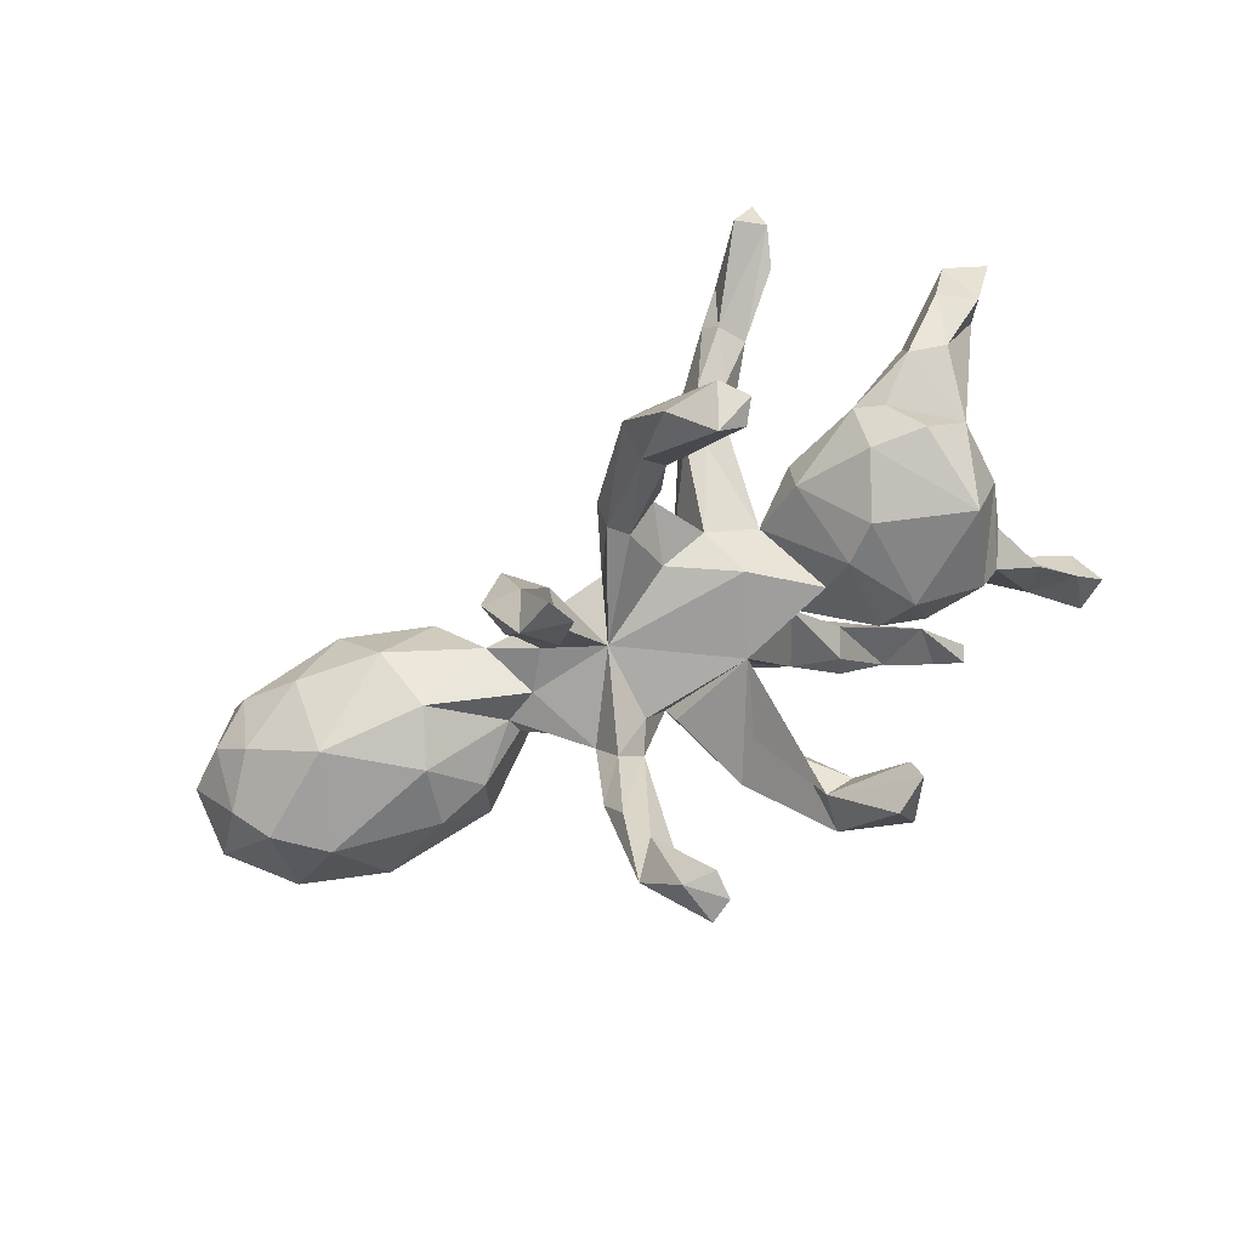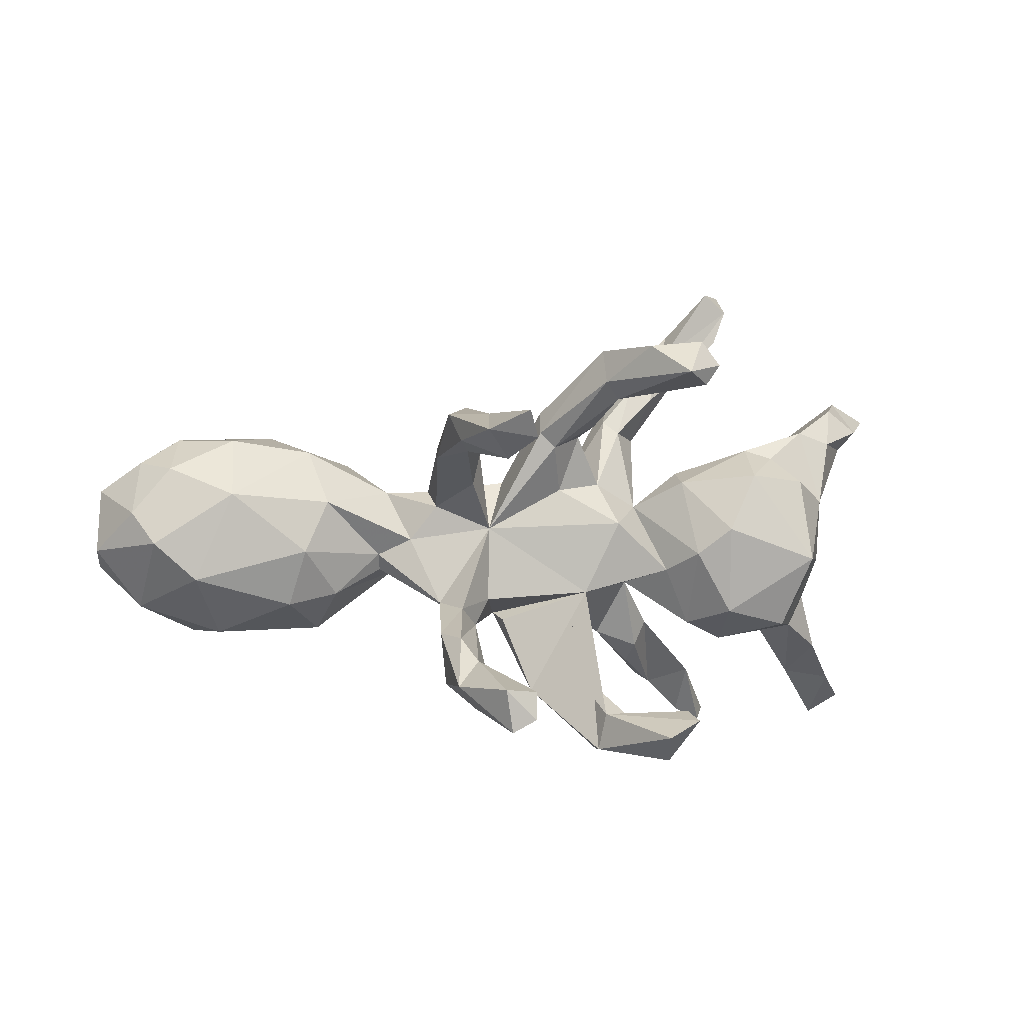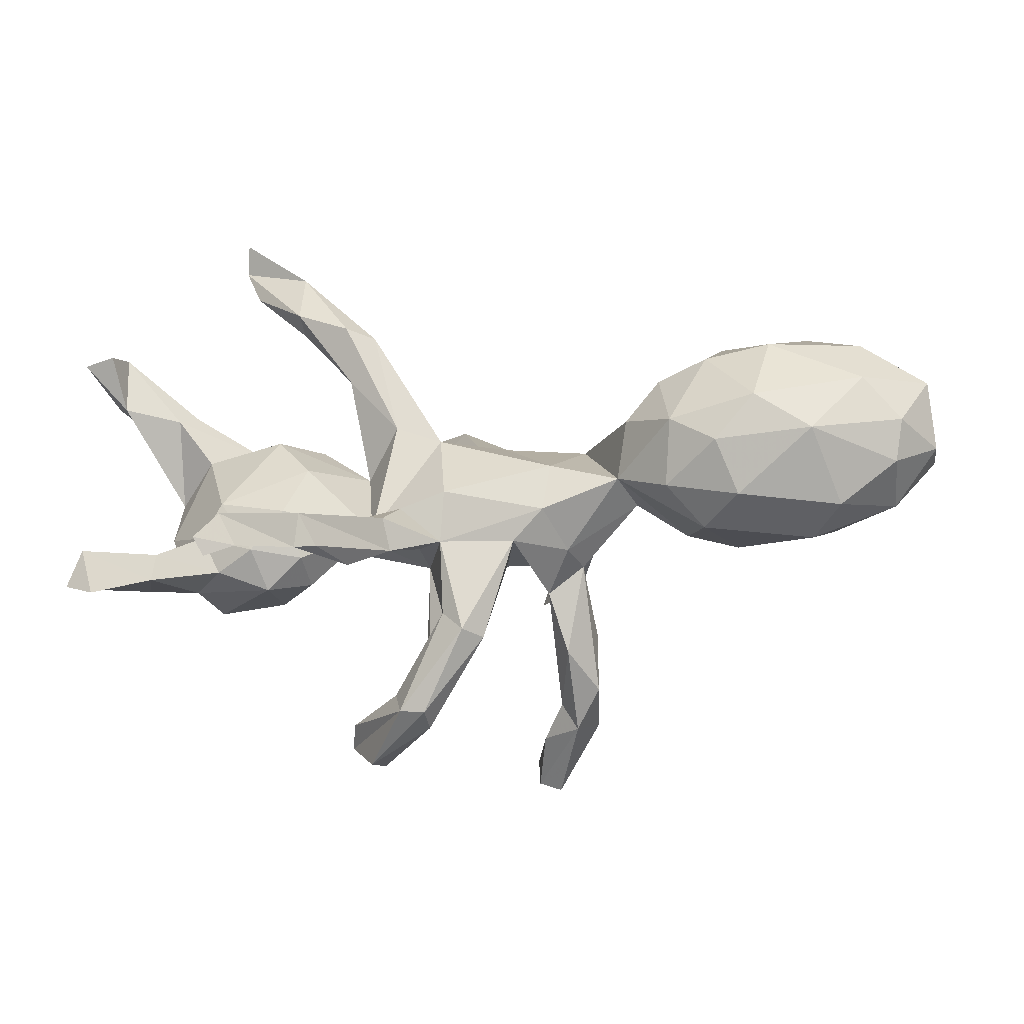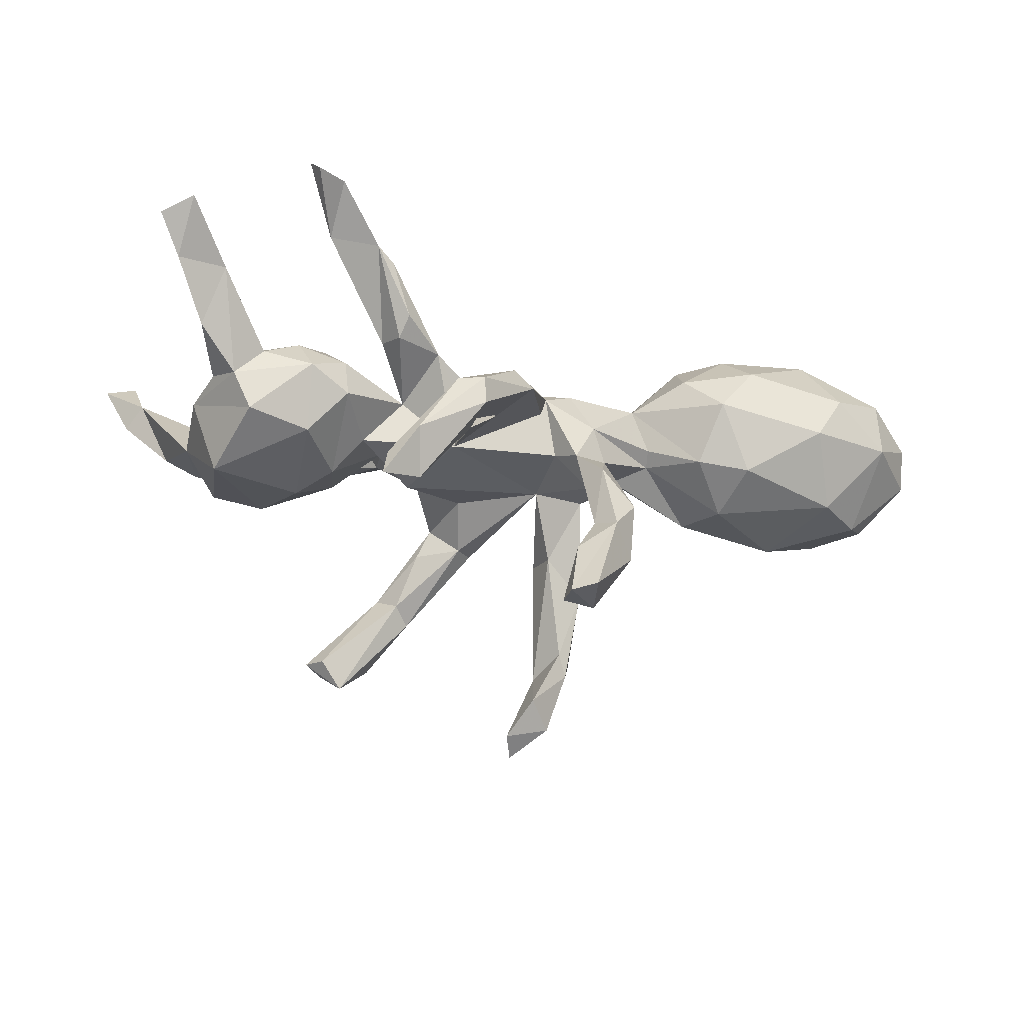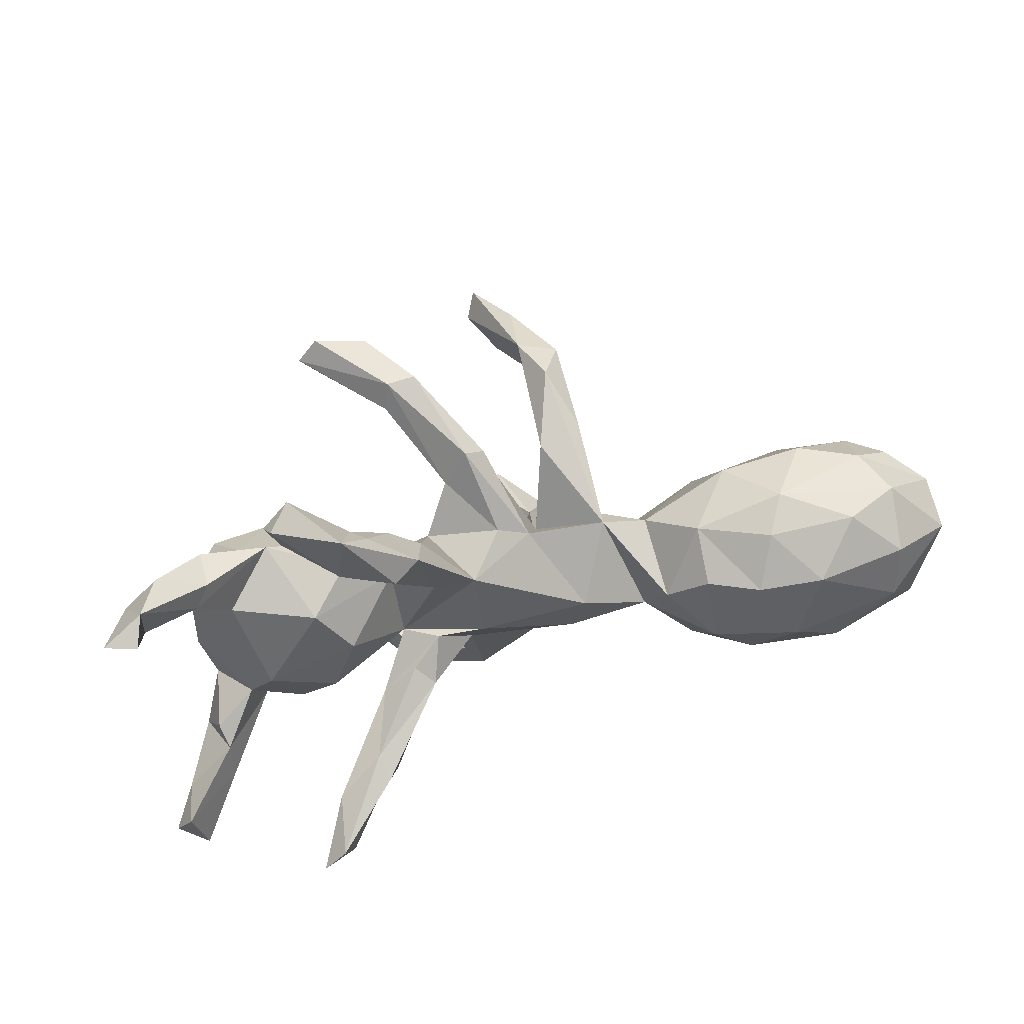
<metadata>
{"format":"obj","ext":"obj","renderer":"f3d","projection":"perspective","resolution":1024,"background":"white","views":[{"elev":-77.7,"azim":-152.8,"up":"+Z"},{"elev":-2.2,"azim":171.5,"up":"+Y"},{"elev":-42.2,"azim":6.7,"up":"+Y"},{"elev":-31.0,"azim":-13.8,"up":"+Z"},{"elev":50.2,"azim":-14.4,"up":"+Y"}]}
</metadata>
<code>
v 0.1104 -0.2936 -0.4999
v 0.05906 0.178 -0.5556
v 0.1474 0.1947 -0.5255
v 0.05322 -0.3505 -0.4985
v 0.1867 -0.2921 -0.3868
v 0.09706 -0.3752 -0.4911
v 0.07709 0.2274 -0.5798
v 0.05151 -0.298 -0.4934
v 0.1055 0.1422 -0.4858
v 0.1293 0.2353 -0.3949
v 0.1852 0.1817 -0.4047
v 0.1412 -0.2454 -0.3304
v 0.1183 -0.2883 -0.3132
v 0.07635 -0.3175 -0.3857
v 0.2043 0.2352 -0.3616
v 0.1976 -0.292 -0.267
v 0.1477 -0.3373 -0.3337
v -0.2666 0.3209 -0.419
v -0.2441 -0.3996 -0.3298
v 0.1698 -0.2012 -0.2829
v -0.3008 0.3867 -0.3637
v -0.3081 -0.3671 -0.3083
v -0.3087 0.3002 -0.3694
v 0.1158 -0.1782 -0.09054
v -0.2572 -0.4499 -0.2515
v -0.2024 0.3786 -0.3464
v 0.2123 0.1587 -0.2278
v -0.1587 0.2823 -0.2287
v -0.1423 -0.3596 -0.1804
v -0.3373 0.3398 -0.3622
v 0.1677 0.1639 -0.3636
v 0.16 0.2559 -0.2843
v -0.129 -0.4322 -0.1674
v -0.1839 0.3784 -0.2183
v -0.1296 0.3148 -0.2576
v 0.1498 -0.1441 -0.1429
v 0.1168 0.1764 -0.1574
v 0.2021 -0.1925 -0.2143
v -0.1285 0.3806 -0.2239
v -0.2968 -0.3508 -0.2514
v -0.1933 0.3259 -0.2014
v -0.0153 0.2197 -0.1253
v 0.2067 0.1826 -0.191
v 0.1318 0.1104 -0.1707
v 0.1444 -0.2649 -0.1718
v -0.1949 -0.3652 -0.1429
v -0.1266 0.2341 -0.1301
v 0.6907 -0.08585 -0.07598
v 0.1932 0.06905 -0.04789
v 0.4678 -0.02696 -0.08981
v 0.4979 -0.136 -0.04289
v 0.7752 -0.0115 -0.07651
v -0.1324 -0.4343 -0.1131
v 0.4213 0.07593 -0.0686
v -0.4184 0.0217 -0.1388
v -0.4745 0.1359 -0.1176
v 0.6174 0.09016 -0.09584
v 0.08568 -0.1253 -0.06325
v 0.08399 0.02298 -0.06706
v -0.3545 -0.02992 -0.1097
v 0.8206 0.05232 -0.04382
v -0.06519 0.1044 -0.06317
v -0.04486 0.1897 -0.1283
v -0.5917 -0.04042 -0.1451
v 0.188 -0.1322 -0.06953
v -0.1811 -0.4241 -0.1167
v -0.1887 0.03442 -0.08368
v 0.2044 0.102 0.01202
v -0.1218 -0.1102 -0.0635
v 0.2454 0.000273 -0.02694
v 0.8947 -0.02409 0.03393
v -0.06792 -0.2445 -0.06947
v -0.5758 0.1237 -0.1113
v 0.8051 -0.1394 0.04692
v -0.01777 0.261 -0.1
v -0.1032 0.2148 -0.07714
v 0.6153 0.2061 0.003619
v 0.457 0.1825 0.004038
v -0.2999 -0.0628 -0.04575
v 0.3106 -0.03093 -0.001618
v -0.6421 0.08493 -0.03269
v 0.6414 -0.1933 0.03609
v -0.05911 0.2828 -0.08428
v 0.04533 0.1228 0.01927
v -0.008679 -0.3165 -0.0415
v -0.4246 -0.1506 -0.09559
v -0.3515 -0.1747 -0.01282
v -0.08605 -0.2717 -0.01378
v -0.1534 0.1183 -0.02775
v 0.7437 0.1444 -0.04048
v 0.3059 -0.06158 0.02139
v 0.1633 -0.1461 0.000756
v 0.2898 0.09945 0.02633
v -0.5313 0.1765 -0.03864
v -0.6436 -0.0387 -0.000166
v -0.01736 0.1453 0.01317
v -0.5435 -0.1779 -0.07882
v -0.3354 0.1459 0.0271
v -0.04626 -0.3203 -0.005833
v -0.3324 0.1233 -0.05208
v -0.08488 -0.141 0.04935
v 0.06002 -0.1542 0.04944
v 0.8057 0.1582 0.01969
v -0.1265 -0.1508 0.0425
v 0.0456 -0.1681 0.004807
v 0.8918 -0.05578 0.1105
v -0.4799 0.1943 -0.01902
v 0.7269 0.2093 0.05573
v -0.5795 -0.1806 -0.003755
v -0.4303 -0.2089 0.02166
v -0.6154 -0.1205 0.02017
v 0.8887 0.1005 0.06595
v -0.2405 0.0727 0.0131
v -0.2213 0.2372 0.08407
v -0.2252 -0.08805 0.0369
v -0.2609 -0.2256 0.1023
v 0.1223 -0.1137 0.09238
v 0.5018 -0.184 0.1675
v -0.6751 0.2128 0.01713
v -0.3584 -0.1676 0.06341
v 0.6945 -0.1908 0.1229
v -0.6078 0.2355 0.000475
v 0.273 -0.06594 0.109
v -0.1618 -0.07481 0.08182
v 0.4337 -0.1854 0.08055
v -0.6051 0.2331 0.07559
v -0.5242 -0.1819 0.05434
v -0.2481 -0.2593 0.1358
v -0.08355 0.09498 0.08795
v -0.171 0.1238 0.1074
v -0.5677 0.1156 0.05721
v -0.07214 -0.05487 0.1006
v 0.1414 -0.02142 0.1143
v -0.3872 -0.09866 0.1286
v -0.6539 -0.2282 0.06565
v 0.8888 0.06724 0.1675
v -0.2866 -0.1755 0.1173
v -0.6346 -0.1789 0.1173
v 0.5346 0.2204 0.1224
v -0.5565 -0.1182 0.08798
v -0.2204 -0.1217 0.1155
v 0.7709 0.1894 0.1389
v 0.8051 -0.1297 0.1649
v -0.7006 0.2918 0.08769
v -0.1841 -0.1509 0.1419
v -0.4534 -0.163 0.09403
v -0.1753 -0.196 0.09541
v 0.6671 0.1902 0.1921
v 0.7632 0.1134 0.2393
v 0.3673 0.1617 0.1214
v -0.5157 -0.05846 0.1188
v 0.3667 -0.1368 0.1558
v -0.6222 -0.2111 0.1533
v -0.2565 0.3355 0.12
v -0.344 0.008687 0.1248
v 0.2975 0.02767 0.1705
v -0.4116 0.1061 0.1094
v -0.3003 0.3143 0.1174
v 0.8216 -0.06778 0.2135
v -0.2642 0.2253 0.1516
v -0.1917 0.2613 0.101
v 0.4971 0.1833 0.191
v 0.3834 -0.04365 0.2412
v -0.7145 -0.3007 0.1654
v 0.6482 -0.1091 0.2553
v 0.5858 0.1086 0.27
v 0.367 0.09088 0.2095
v -0.6205 -0.2863 0.1669
v 0.7555 0.003819 0.2633
v -0.6999 -0.383 0.2552
v -0.7645 0.2465 0.1057
v -0.7578 -0.3449 0.2328
v -0.3653 0.3602 0.1671
v -0.4183 -0.2869 0.2787
v -0.3347 0.4073 0.1568
v 0.4665 -0.1076 0.2421
v 0.4617 0.09716 0.2551
v 0.5456 -0.03538 0.2828
v -0.3074 0.4163 0.1887
v -0.633 0.2007 0.1019
v -0.2657 0.3104 0.2233
v -0.2132 0.3159 0.1822
v -0.2893 -0.2914 0.2339
v -0.3606 0.4654 0.2274
v -0.737 0.3152 0.1787
v -0.4447 0.5607 0.1885
v -0.4652 0.4534 0.1954
v -0.7378 0.209 0.1416
v -0.3681 0.3634 0.2224
v -0.3244 -0.3112 0.2566
v -0.754 0.2779 0.2286
v -0.4937 0.5244 0.2085
v -0.4095 -0.3796 0.3501
v -0.814 0.2775 0.2104
v -0.3282 -0.2232 0.2415
v -0.7279 -0.2846 0.2621
v -0.4631 -0.404 0.3554
v -0.4851 0.5627 0.2531
v -0.3148 -0.2523 0.2842
v -0.4347 -0.3313 0.3854
v -0.4786 -0.3803 0.382
v 0.4004 -0.1132 -0.02262
f 117 101 102
f 99 102 101
f 101 104 69
f 147 69 104
f 115 69 147
f 101 147 104
f 79 69 115
f 116 115 147
f 110 97 86
f 64 86 97
f 87 110 86
f 109 97 110
f 127 109 110
f 95 97 109
f 111 95 109
f 64 97 95
f 143 121 74
f 82 74 121
f 106 143 74
f 165 121 143
f 118 82 121
f 165 118 121
f 125 82 118
f 152 125 118
f 176 152 118
f 123 125 152
f 145 147 101
f 137 115 116
f 128 116 147
f 124 115 137
f 190 137 116
f 183 128 147
f 190 116 128
f 120 110 87
f 115 120 87
f 146 110 120
f 127 110 146
f 134 146 120
f 115 134 120
f 151 146 134
f 168 109 127
f 140 127 146
f 153 127 140
f 151 140 146
f 111 109 135
f 168 135 109
f 138 111 135
f 138 140 111
f 95 111 140
f 153 140 138
f 176 118 165
f 178 176 165
f 163 152 176
f 124 145 101
f 199 147 145
f 195 145 141
f 124 141 145
f 137 195 141
f 199 145 195
f 124 137 141
f 174 195 137
f 168 127 153
f 135 153 138
f 162 139 150
f 78 150 139
f 177 162 150
f 148 139 162
f 166 148 162
f 142 139 148
f 108 139 142
f 149 142 148
f 166 149 148
f 136 142 149
f 144 122 119
f 81 119 122
f 171 144 119
f 126 122 144
f 126 107 122
f 94 122 107
f 180 107 126
f 161 89 114
f 113 114 89
f 154 161 114
f 129 89 161
f 182 129 161
f 77 78 139
f 93 150 78
f 108 77 139
f 90 77 108
f 112 108 142
f 103 108 112
f 136 112 142
f 94 107 56
f 100 56 107
f 73 94 56
f 83 76 96
f 89 96 76
f 34 76 83
f 84 83 96
f 75 83 84
f 129 84 96
f 42 75 84
f 39 83 75
f 54 93 78
f 156 150 93
f 57 78 77
f 57 77 90
f 103 90 108
f 61 90 103
f 61 103 112
f 63 76 47
f 41 47 76
f 28 63 47
f 62 76 63
f 41 28 47
f 35 63 28
f 59 62 63
f 89 76 62
f 39 75 42
f 59 42 84
f 39 34 83
f 41 76 34
f 21 34 39
f 30 41 34
f 21 30 34
f 23 41 30
f 18 23 30
f 28 41 23
f 39 35 26
f 18 26 35
f 21 39 26
f 42 35 39
f 21 26 18
f 28 18 35
f 21 18 30
f 28 23 18
f 198 192 184
f 189 184 192
f 186 192 198
f 186 198 184
f 175 184 179
f 182 179 184
f 187 192 173
f 175 173 192
f 189 187 173
f 189 192 187
f 186 175 192
f 184 175 186
f 158 173 175
f 154 175 179
f 158 154 114
f 160 158 114
f 175 154 158
f 182 161 154
f 168 153 196
f 164 196 153
f 170 168 196
f 69 33 29
f 19 29 33
f 72 69 29
f 85 33 69
f 196 164 172
f 170 172 164
f 170 196 172
f 190 183 199
f 147 199 183
f 200 190 199
f 200 199 195
f 174 200 195
f 201 200 174
f 164 168 170
f 193 190 200
f 19 25 22
f 66 22 25
f 33 25 19
f 22 29 19
f 53 25 33
f 53 66 25
f 40 22 66
f 29 22 40
f 46 40 66
f 85 53 33
f 105 85 69
f 99 53 85
f 29 40 46
f 88 46 66
f 99 66 53
f 88 66 99
f 102 99 85
f 135 168 164
f 174 190 193
f 197 174 193
f 201 174 197
f 201 193 200
f 193 201 197
f 42 63 35
f 59 63 42
f 68 43 32
f 15 32 43
f 37 68 32
f 49 43 68
f 15 10 32
f 37 32 10
f 3 10 15
f 9 10 2
f 7 2 10
f 7 10 3
f 11 3 15
f 3 2 7
f 181 184 189
f 160 181 189
f 182 184 181
f 154 179 182
f 130 182 181
f 153 135 164
f 160 189 173
f 160 173 158
f 123 152 163
f 156 123 163
f 178 163 176
f 165 143 159
f 106 159 143
f 169 165 159
f 151 95 140
f 155 134 115
f 79 115 87
f 132 115 124
f 132 124 101
f 132 101 117
f 133 132 117
f 92 117 102
f 123 133 117
f 129 132 133
f 92 123 117
f 68 133 123
f 91 123 92
f 202 125 123
f 79 87 60
f 86 60 87
f 113 79 60
f 67 69 79
f 102 69 58
f 59 58 69
f 24 102 58
f 105 69 102
f 36 24 58
f 92 102 24
f 80 91 92
f 202 123 91
f 65 80 92
f 202 91 80
f 51 125 202
f 50 202 80
f 71 106 74
f 70 80 65
f 24 65 92
f 59 70 65
f 136 159 106
f 59 68 37
f 54 78 57
f 52 57 90
f 49 27 43
f 15 43 27
f 44 27 49
f 177 166 162
f 160 114 113
f 130 160 113
f 130 129 182
f 185 126 144
f 171 119 188
f 81 188 119
f 194 171 188
f 185 144 171
f 160 130 181
f 180 126 185
f 188 180 185
f 191 188 185
f 81 180 188
f 185 171 194
f 191 194 188
f 185 194 191
f 27 44 31
f 10 31 44
f 11 27 31
f 61 52 90
f 48 57 52
f 71 52 61
f 59 44 49
f 70 59 49
f 59 37 44
f 10 44 37
f 71 61 112
f 50 54 57
f 93 49 68
f 84 68 59
f 67 62 59
f 89 62 67
f 113 89 67
f 100 55 56
f 64 56 55
f 60 55 100
f 9 31 10
f 11 15 27
f 9 11 31
f 3 11 9
f 3 9 2
f 52 71 74
f 136 106 71
f 81 64 95
f 55 86 64
f 60 86 55
f 36 58 59
f 65 36 59
f 38 36 65
f 16 38 65
f 202 50 51
f 48 51 50
f 82 51 48
f 74 82 48
f 125 51 82
f 52 74 48
f 20 24 36
f 20 36 38
f 178 165 169
f 166 178 169
f 151 131 95
f 81 95 131
f 157 131 151
f 155 157 151
f 107 131 157
f 155 151 134
f 167 156 163
f 68 123 156
f 136 169 159
f 115 113 155
f 157 155 113
f 57 48 50
f 149 166 169
f 177 178 166
f 149 169 136
f 130 113 115
f 64 73 56
f 81 94 73
f 81 122 94
f 70 93 54
f 70 49 93
f 133 68 84
f 129 96 89
f 107 98 100
f 113 100 98
f 157 98 107
f 64 81 73
f 71 112 136
f 156 93 68
f 133 84 129
f 113 98 157
f 129 115 132
f 100 113 60
f 67 79 113
f 59 69 67
f 54 80 70
f 54 50 80
f 177 167 163
f 178 177 163
f 150 167 177
f 150 156 167
f 137 190 174
f 128 183 190
f 101 88 99
f 72 46 88
f 69 72 88
f 29 46 72
f 14 4 17
f 6 17 4
f 13 14 17
f 8 4 14
f 1 6 4
f 5 17 6
f 1 5 6
f 16 17 5
f 8 1 4
f 129 130 115
f 180 81 131
f 69 88 101
f 45 16 65
f 24 45 65
f 17 16 45
f 45 24 13
f 12 13 24
f 17 45 13
f 20 12 24
f 8 13 12
f 14 13 8
f 1 8 12
f 38 16 5
f 20 38 5
f 12 5 1
f 105 102 85
f 5 12 20
f 180 131 107

</code>
